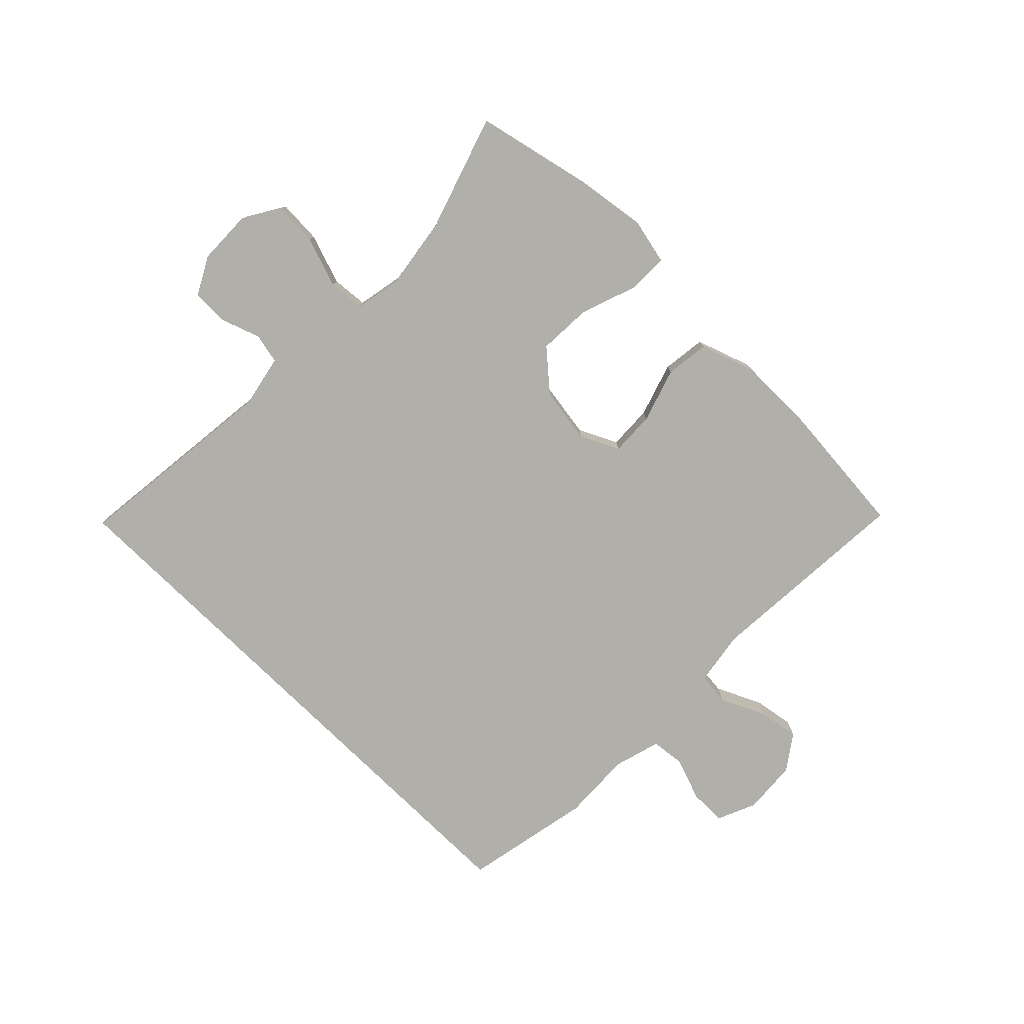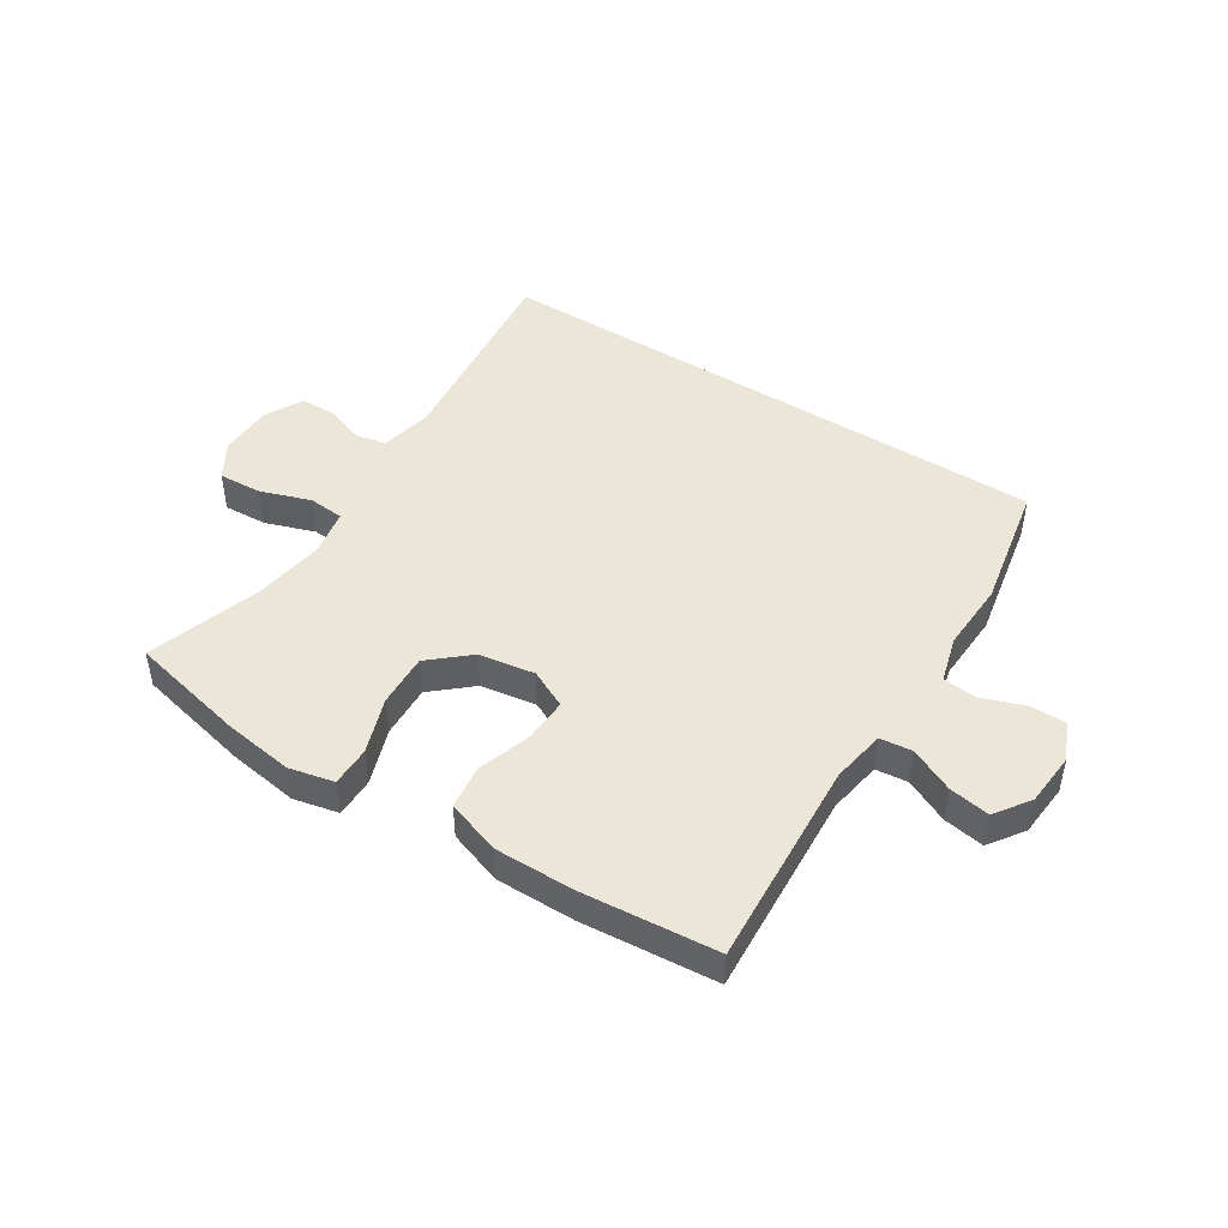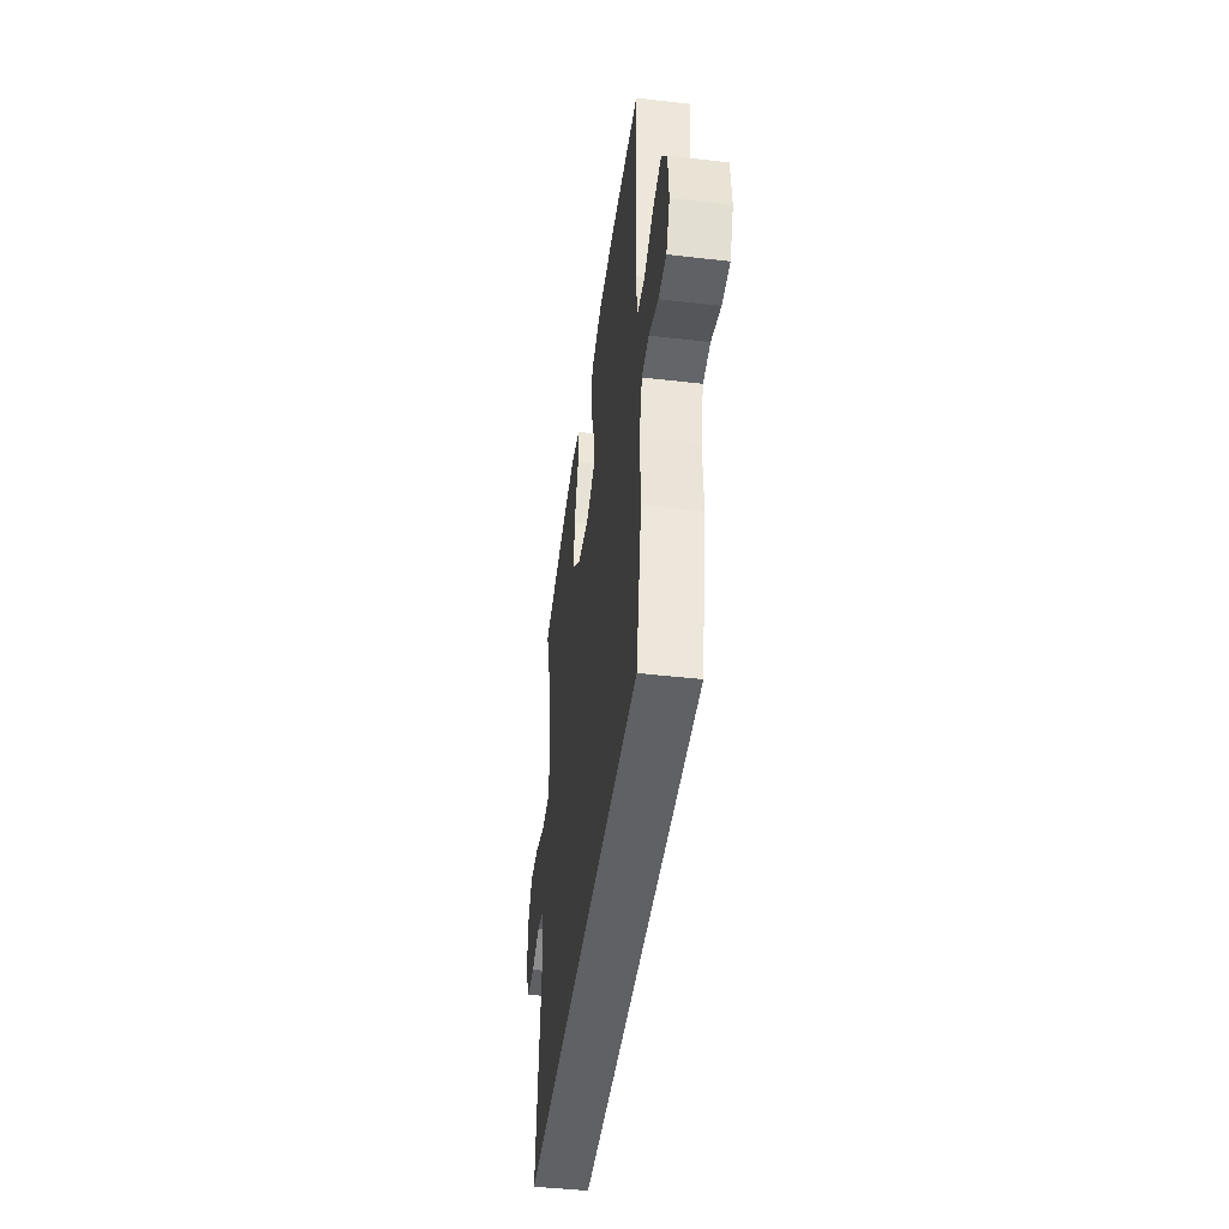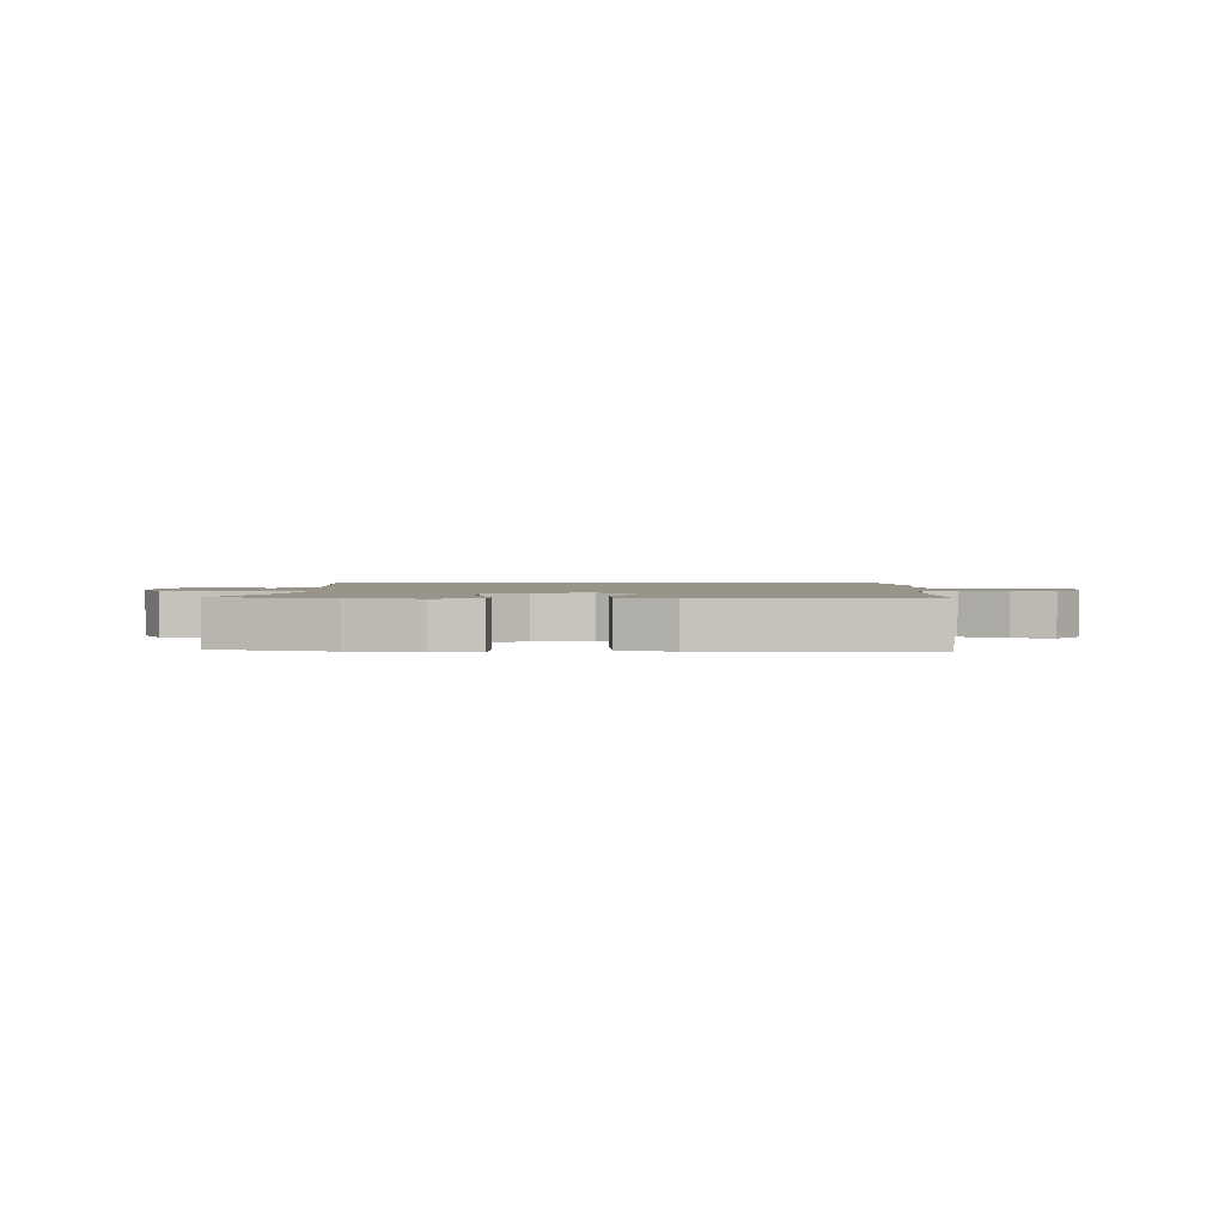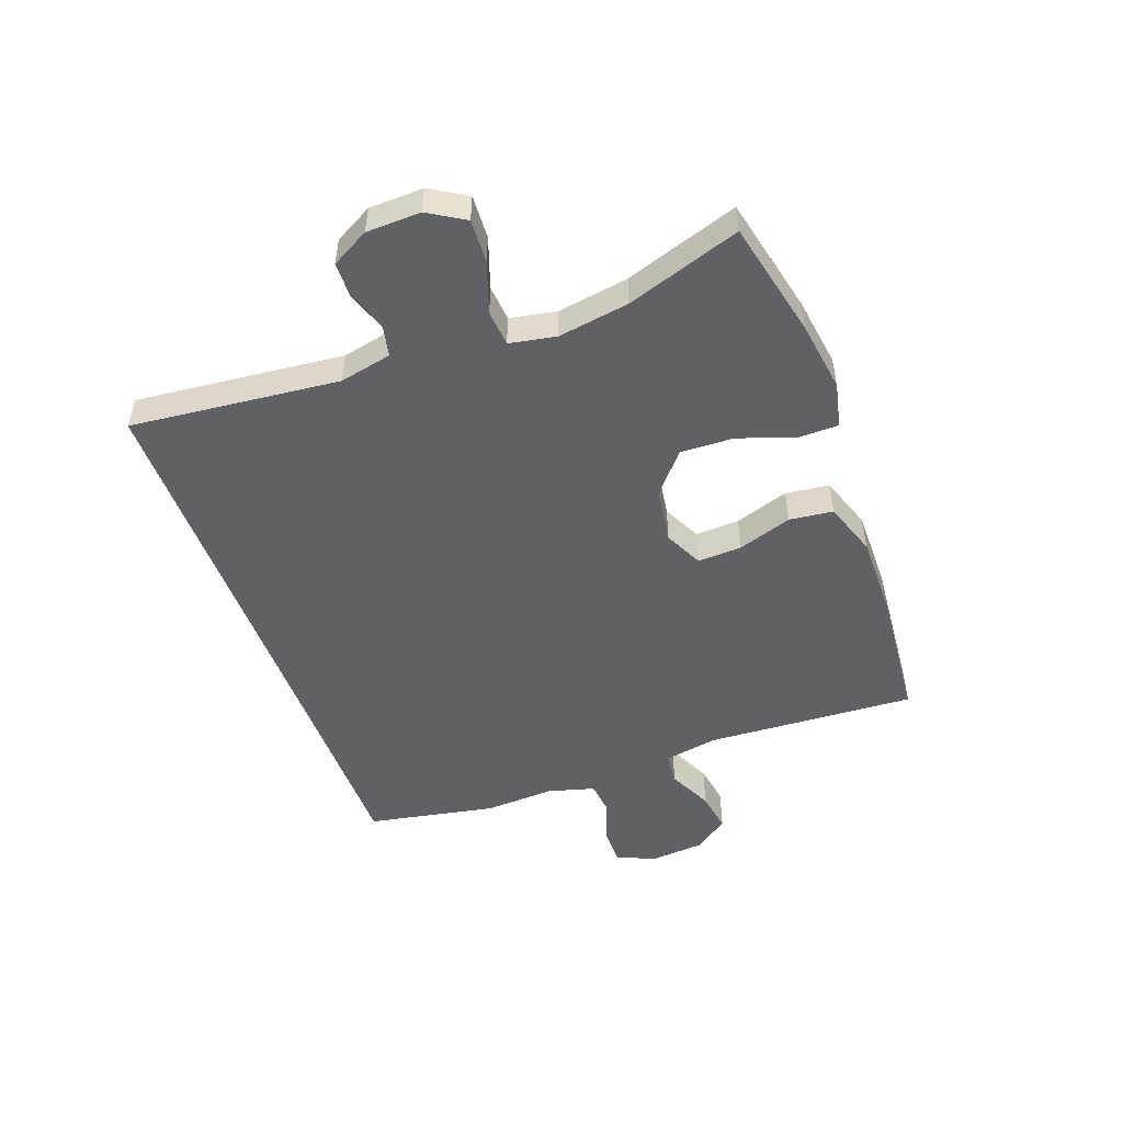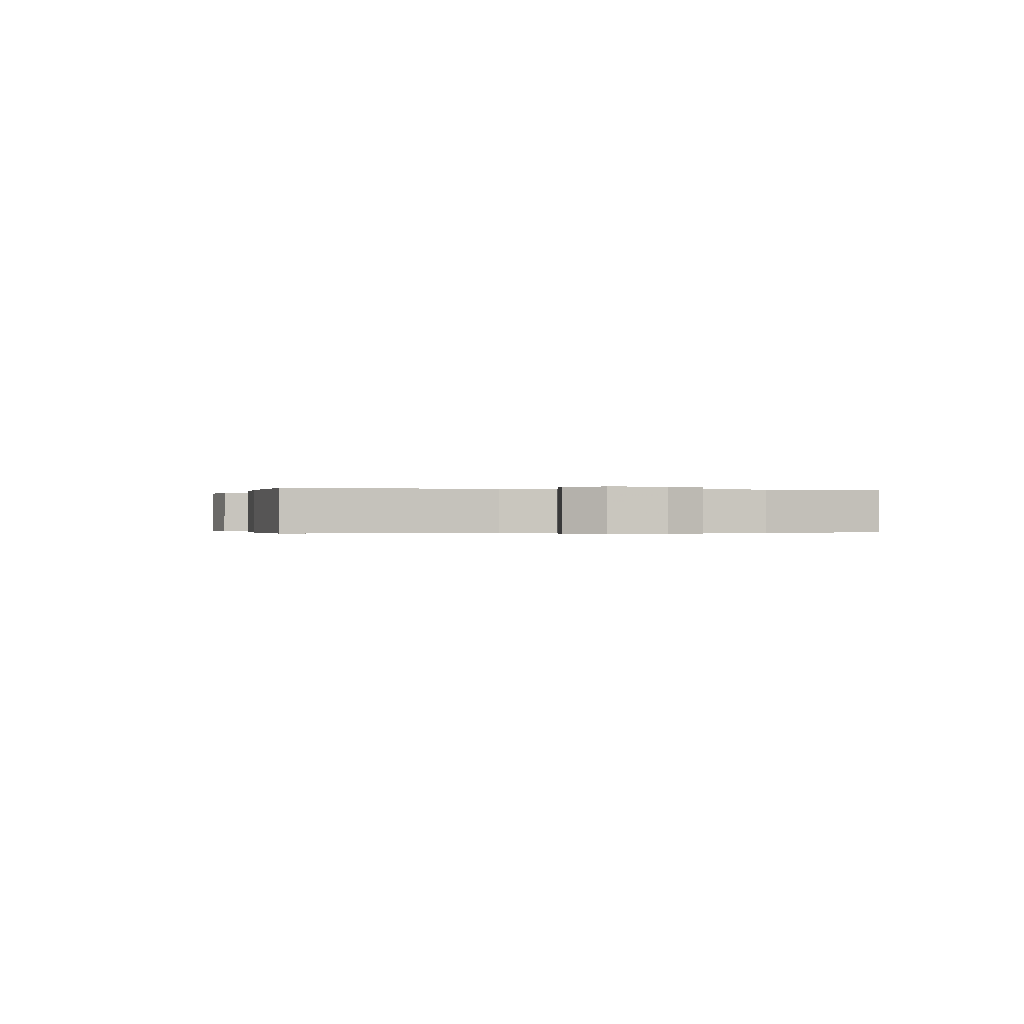
<metadata>
{"format":"obj","ext":"obj","renderer":"f3d","projection":"perspective","resolution":1024,"background":"white","views":[{"elev":-78.0,"azim":-44.5,"up":"+Y"},{"elev":46.5,"azim":32.6,"up":"+Y"},{"elev":-45.4,"azim":82.4,"up":"+Z"},{"elev":1.9,"azim":3.3,"up":"+Y"},{"elev":-50.3,"azim":-69.7,"up":"+Y"},{"elev":-0.2,"azim":77.6,"up":"+Y"}]}
</metadata>
<code>
v 0.5 0.07 0.5
v 0.478 0.07 0.151
v 0.493 0.07 0.061
v 0.547 0.07 0.055
v 0.621 0.07 0.09
v 0.689 0.07 0.101
v 0.73 0.07 0.043
v 0.737 0.07 -0.047
v 0.709 0.07 -0.111
v 0.648 0.07 -0.111
v 0.576 0.07 -0.085
v 0.52 0.07 -0.091
v 0.498 0.07 -0.169
v 0.503 0.07 -0.286
v 0.461 0.07 -0.5
v -0.497 0.07 -0.5
v -0.459 0.07 -0.151
v -0.477 0.07 -0.064
v -0.527 0.07 -0.053
v -0.593 0.07 -0.076
v -0.653 0.07 -0.075
v -0.687 0.07 -0.012
v -0.689 0.07 0.079
v -0.652 0.07 0.14
v -0.579 0.07 0.136
v -0.495 0.07 0.107
v -0.435 0.07 0.112
v -0.42 0.07 0.19
v -0.438 0.07 0.309
v -0.5 0.07 0.5
v -0.304 0.07 0.544
v -0.187 0.07 0.561
v -0.112 0.07 0.544
v -0.112 0.07 0.477
v -0.145 0.07 0.383
v -0.149 0.07 0.294
v -0.084 0.07 0.237
v 0.01 0.07 0.222
v 0.074 0.07 0.253
v 0.071 0.07 0.327
v 0.042 0.07 0.417
v 0.051 0.07 0.49
v 0.141 0.07 0.521
v 0.275 0.07 0.52
v 0.5 0 0.5
v 0.478 0 0.151
v 0.493 0 0.061
v 0.547 0 0.055
v 0.621 0 0.09
v 0.689 0 0.101
v 0.73 0 0.043
v 0.737 0 -0.047
v 0.709 0 -0.111
v 0.648 0 -0.111
v 0.576 0 -0.085
v 0.52 0 -0.091
v 0.498 0 -0.169
v 0.503 0 -0.286
v 0.461 0 -0.5
v -0.497 0 -0.5
v -0.459 0 -0.151
v -0.477 0 -0.064
v -0.527 0 -0.053
v -0.593 0 -0.076
v -0.653 0 -0.075
v -0.687 0 -0.012
v -0.689 0 0.079
v -0.652 0 0.14
v -0.579 0 0.136
v -0.495 0 0.107
v -0.435 0 0.112
v -0.42 0 0.19
v -0.438 0 0.309
v -0.5 0 0.5
v -0.304 0 0.544
v -0.187 0 0.561
v -0.112 0 0.544
v -0.112 0 0.477
v -0.145 0 0.383
v -0.149 0 0.294
v -0.084 0 0.237
v 0.01 0 0.222
v 0.074 0 0.253
v 0.071 0 0.327
v 0.042 0 0.417
v 0.051 0 0.49
v 0.141 0 0.521
v 0.275 0 0.52
f 44 1 2
f 43 44 2
f 42 43 2
f 41 42 2
f 40 41 2
f 39 40 2 3
f 38 39 3
f 37 38 3
f 33 34 35
f 32 33 35
f 31 32 35
f 30 31 35
f 29 30 35
f 28 29 35 36
f 27 28 36 37
f 24 25 26
f 23 24 26
f 22 23 26
f 21 22 26
f 20 21 26
f 19 20 26
f 18 19 26 27
f 27 37 3
f 18 27 3
f 17 18 3
f 15 16 17
f 14 15 17
f 13 14 17
f 9 10 11
f 8 9 11
f 7 8 11
f 6 7 11
f 5 6 11
f 4 5 11
f 4 11 12
f 12 13 17
f 4 12 17
f 3 4 17
f 46 45 88
f 46 88 87
f 46 87 86
f 46 86 85
f 46 85 84
f 47 46 84 83
f 47 83 82
f 47 82 81
f 79 78 77
f 79 77 76
f 79 76 75
f 79 75 74
f 79 74 73
f 80 79 73 72
f 81 80 72 71
f 70 69 68
f 70 68 67
f 70 67 66
f 70 66 65
f 70 65 64
f 70 64 63
f 71 70 63 62
f 47 81 71
f 47 71 62
f 47 62 61
f 61 60 59
f 61 59 58
f 61 58 57
f 55 54 53
f 55 53 52
f 55 52 51
f 55 51 50
f 55 50 49
f 55 49 48
f 56 55 48
f 61 57 56
f 61 56 48
f 61 48 47
f 1 45 46 2
f 2 46 47 3
f 3 47 48 4
f 4 48 49 5
f 5 49 50 6
f 6 50 51 7
f 7 51 52 8
f 8 52 53 9
f 9 53 54 10
f 10 54 55 11
f 11 55 56 12
f 12 56 57 13
f 13 57 58 14
f 14 58 59 15
f 15 59 60 16
f 16 60 61 17
f 17 61 62 18
f 18 62 63 19
f 19 63 64 20
f 20 64 65 21
f 21 65 66 22
f 22 66 67 23
f 23 67 68 24
f 24 68 69 25
f 25 69 70 26
f 26 70 71 27
f 27 71 72 28
f 28 72 73 29
f 29 73 74 30
f 30 74 75 31
f 31 75 76 32
f 32 76 77 33
f 33 77 78 34
f 34 78 79 35
f 35 79 80 36
f 36 80 81 37
f 37 81 82 38
f 38 82 83 39
f 39 83 84 40
f 40 84 85 41
f 41 85 86 42
f 42 86 87 43
f 43 87 88 44
f 44 88 45 1

</code>
